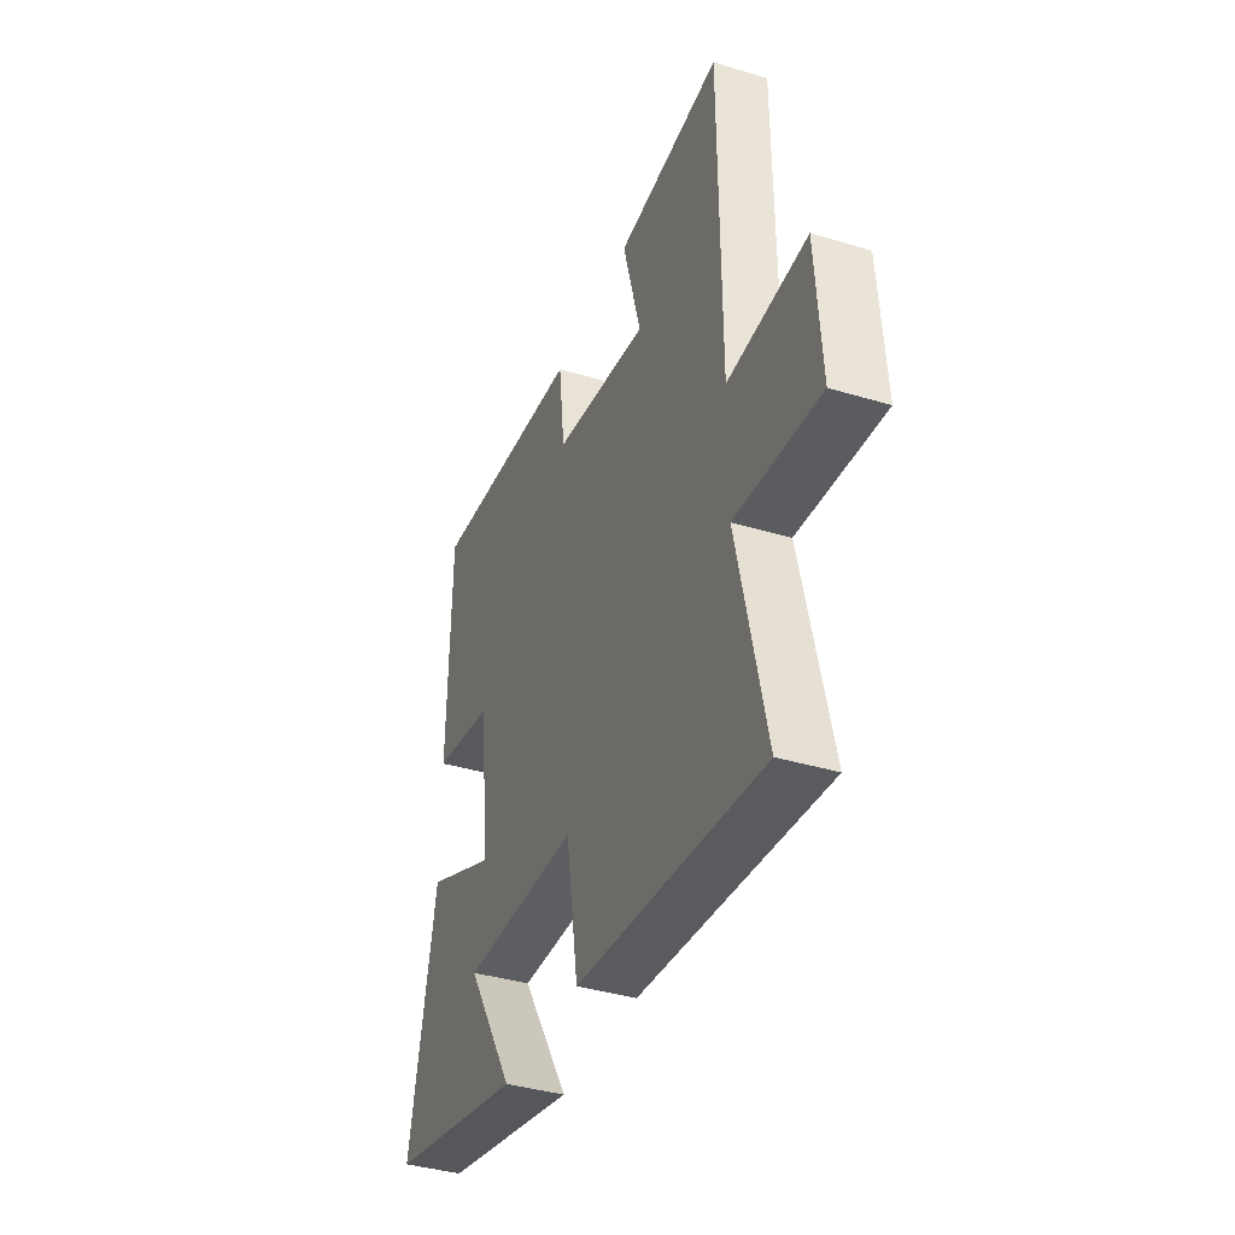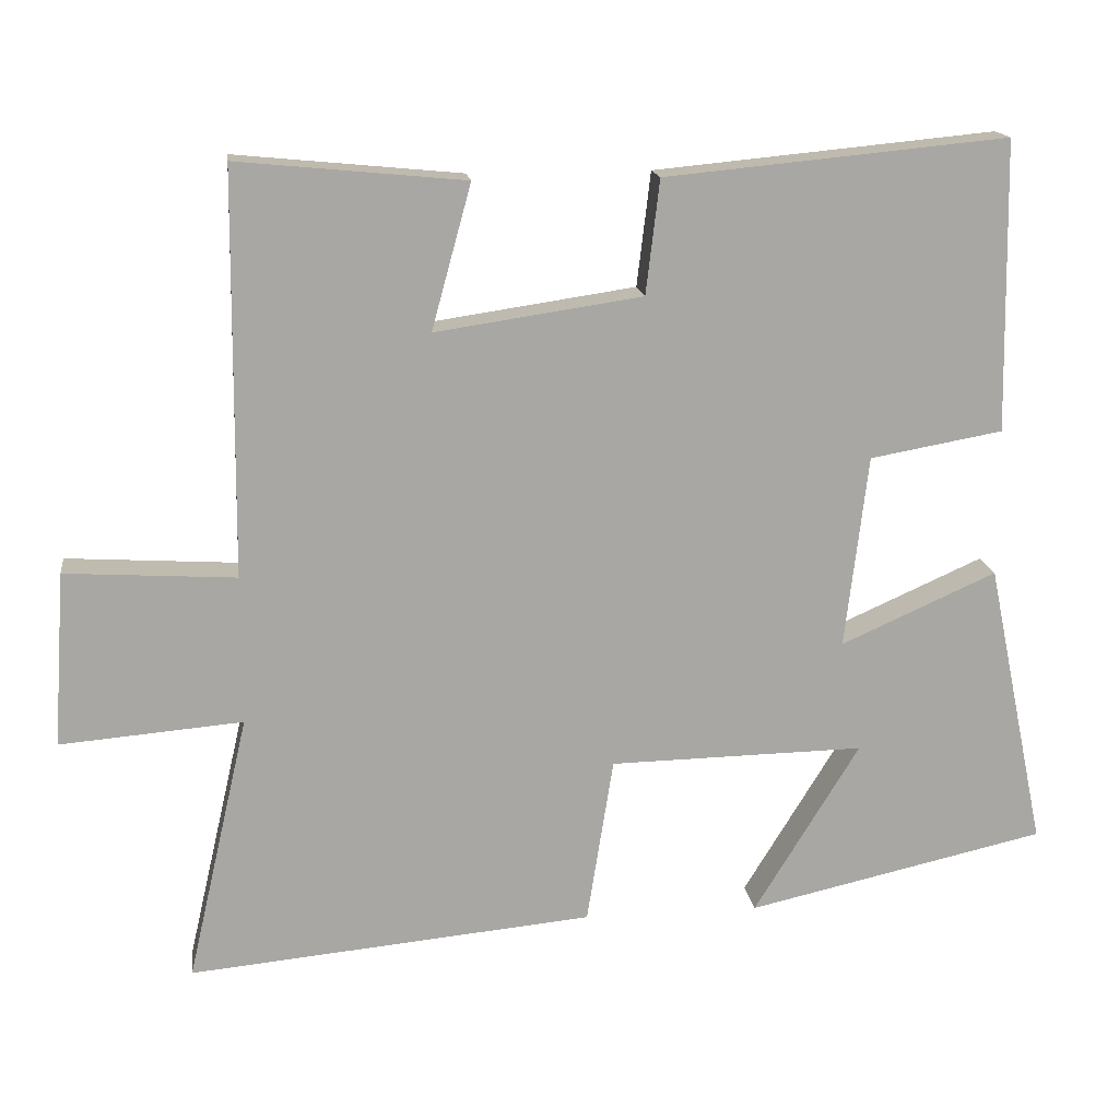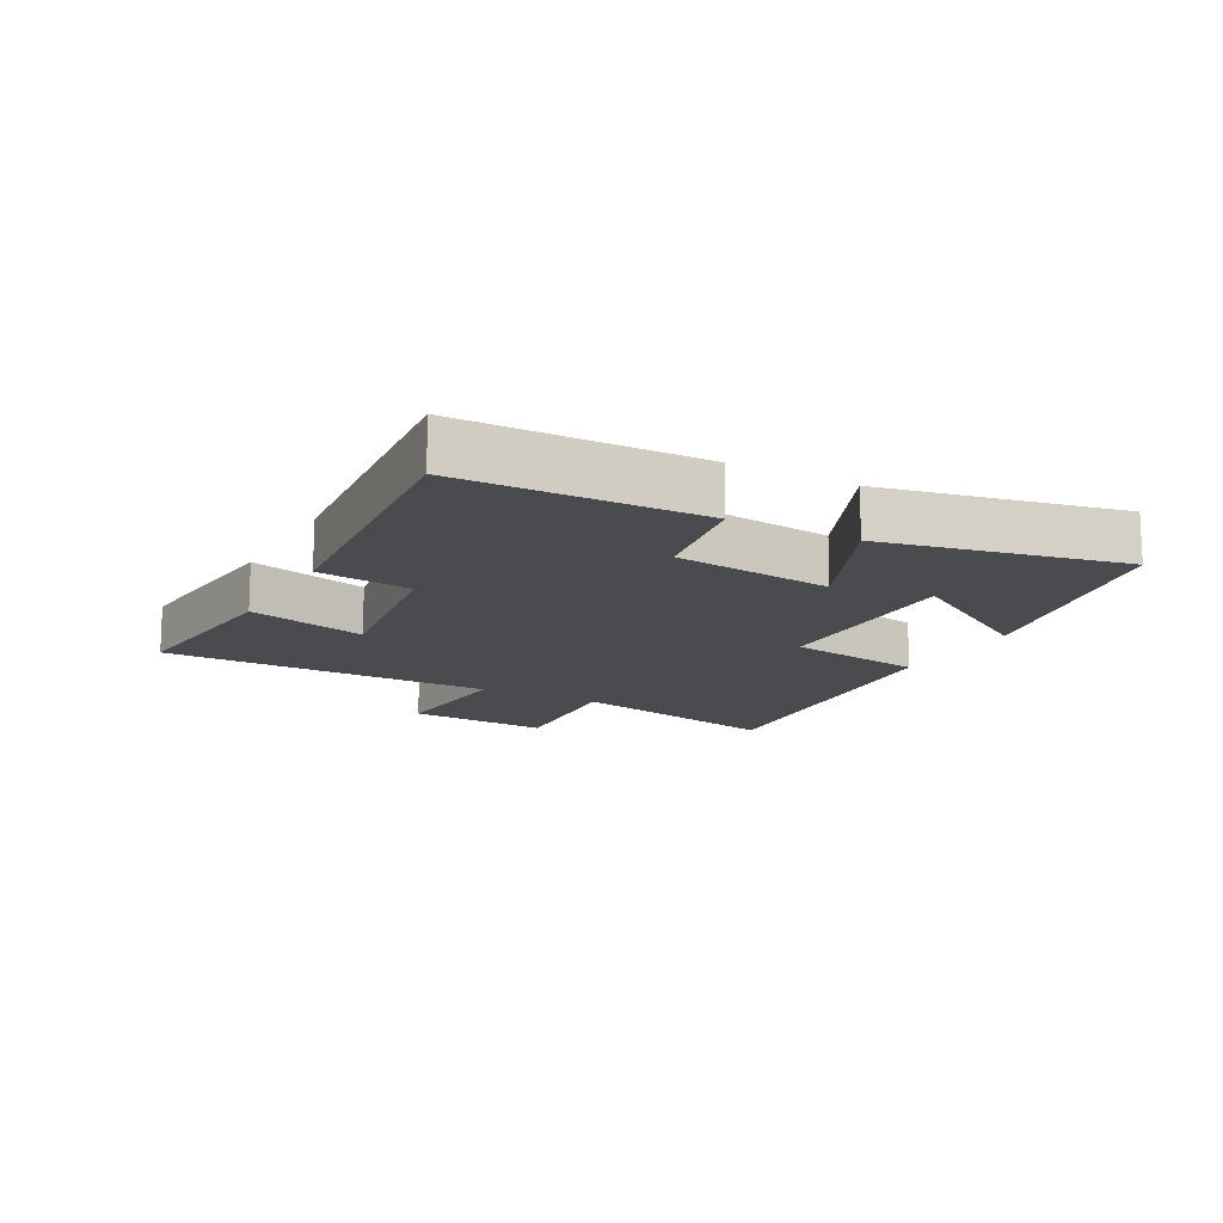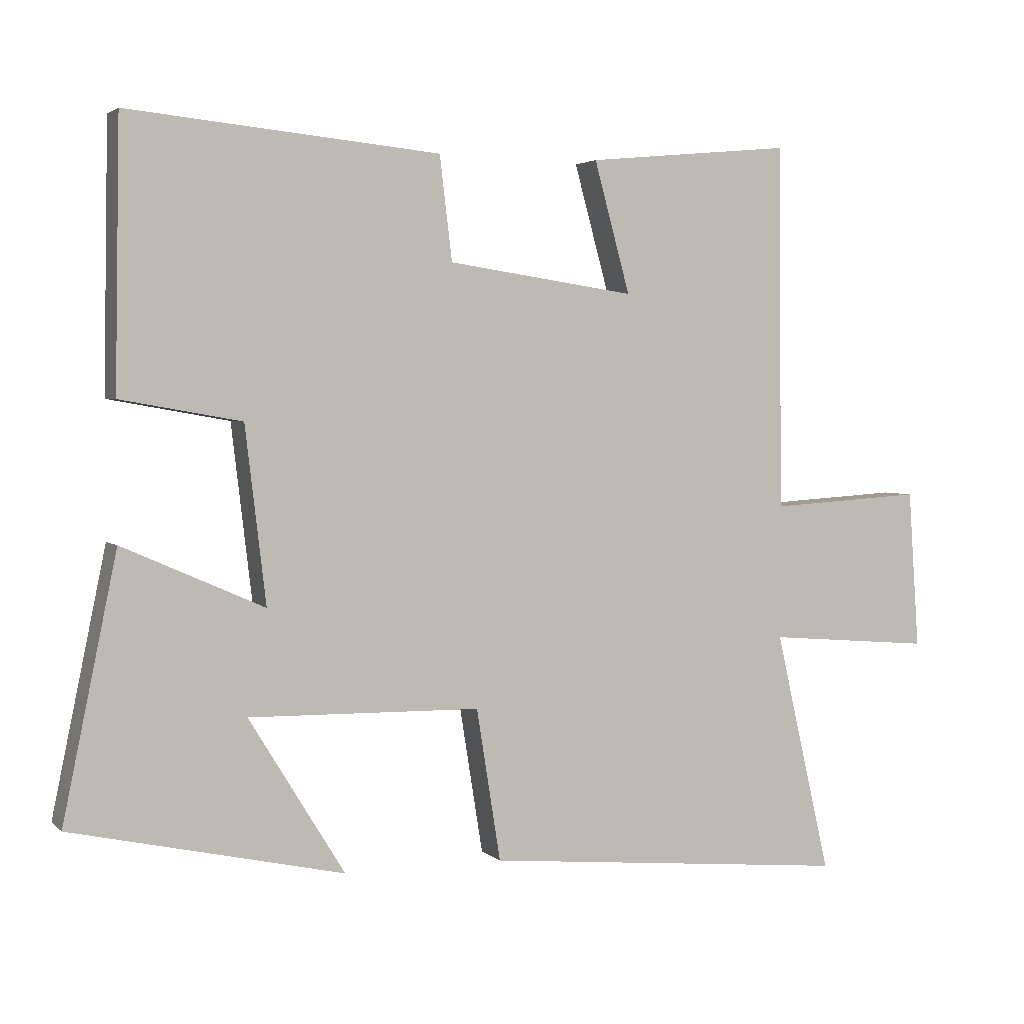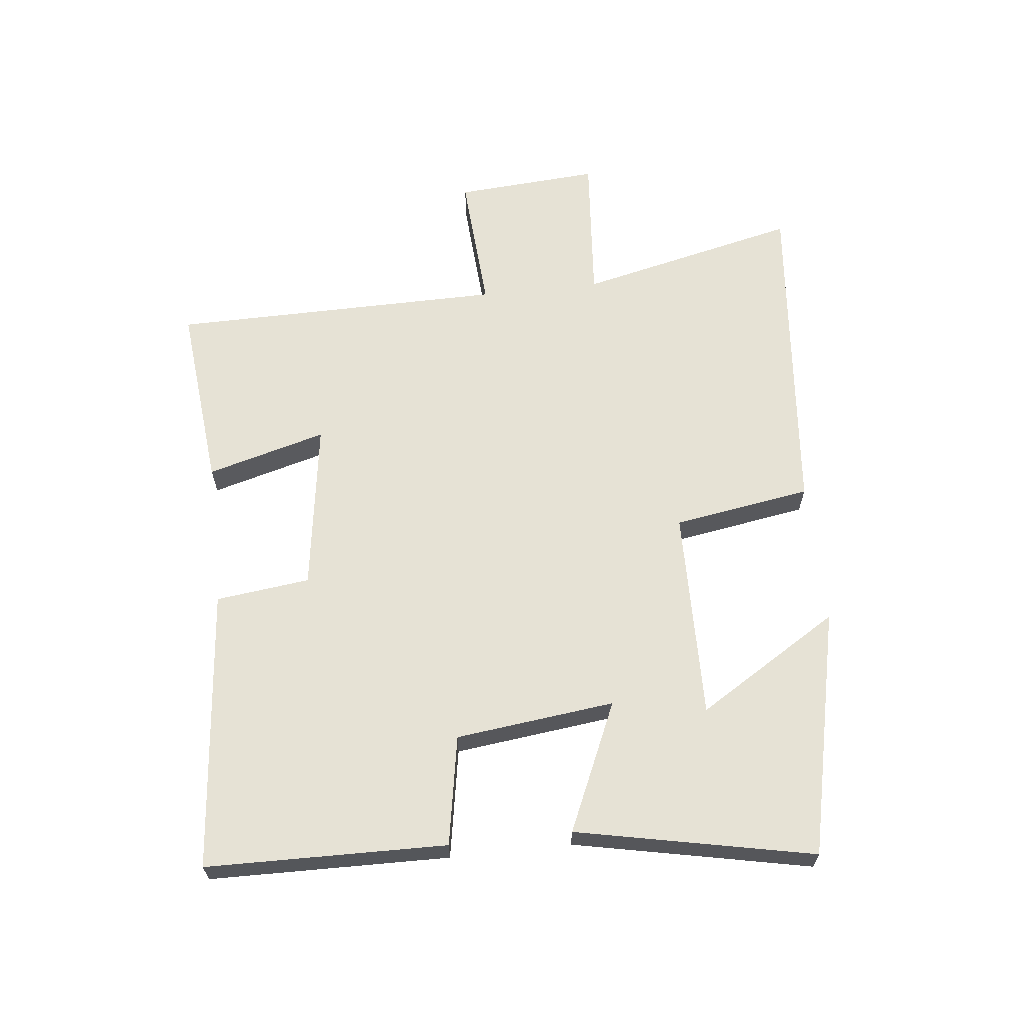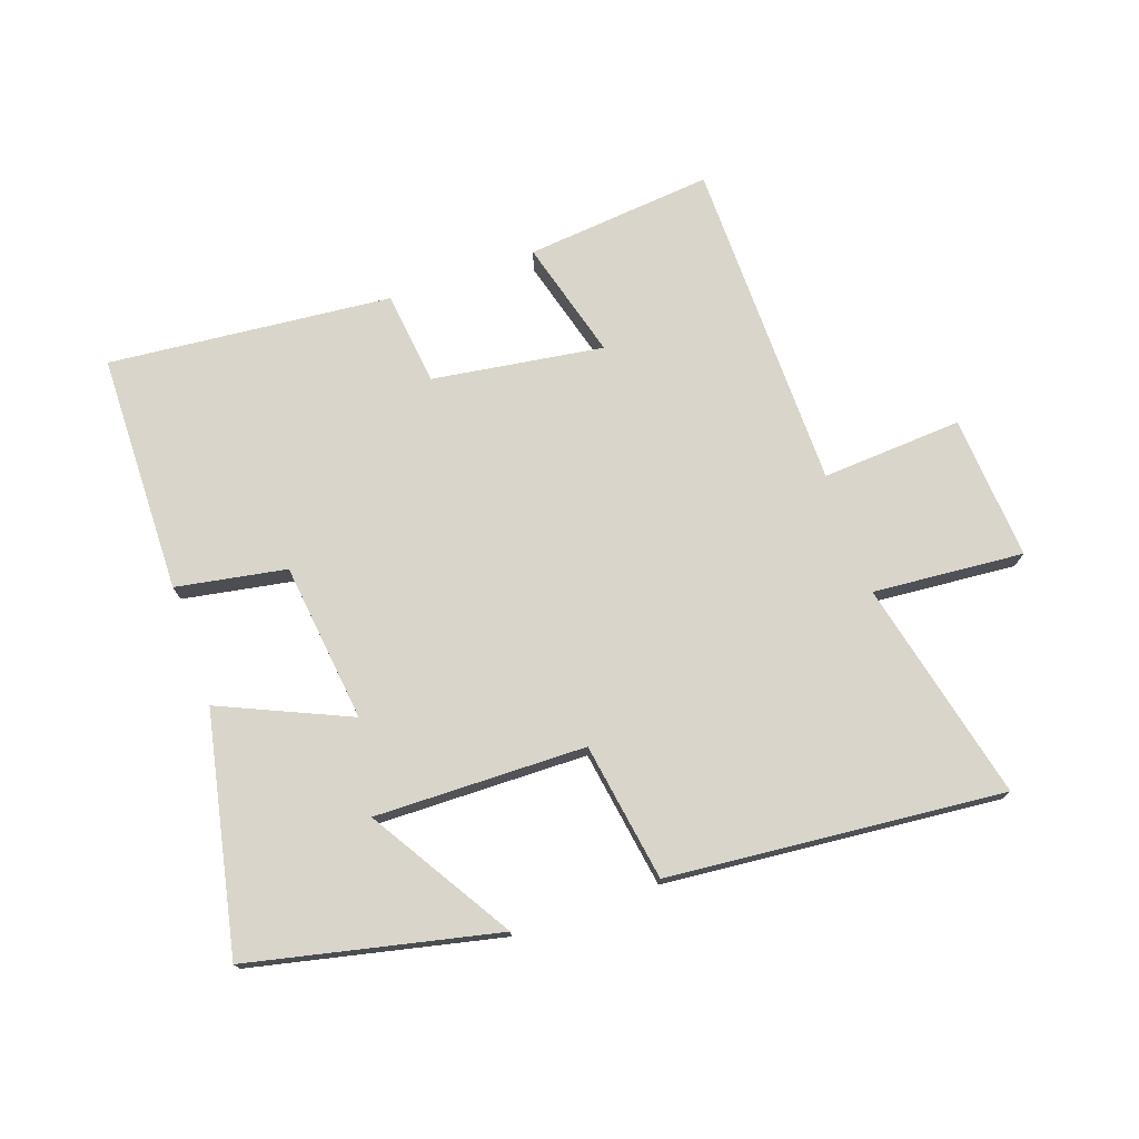
<metadata>
{"format":"obj","ext":"obj","renderer":"f3d","projection":"perspective","resolution":1024,"background":"white","views":[{"elev":-38.4,"azim":-110.9,"up":"+Z"},{"elev":16.0,"azim":-7.5,"up":"+Z"},{"elev":-14.1,"azim":61.4,"up":"+Y"},{"elev":3.1,"azim":157.7,"up":"+Z"},{"elev":64.0,"azim":83.7,"up":"+Y"},{"elev":74.4,"azim":160.7,"up":"+Y"}]}
</metadata>
<code>
v -0.495 0.07 0.529
v -0.196 0.07 0.5
v -0.248 0.07 0.31
v 0.024 0.07 0.35
v 0.042 0.07 0.5
v 0.493 0.07 0.543
v 0.5 0.07 0.16
v 0.325 0.07 0.129
v 0.295 0.07 -0.125
v 0.5 0.07 -0.034
v 0.578 0.07 -0.412
v 0.184 0.07 -0.5
v 0.323 0.07 -0.274
v -0.013 0.07 -0.28
v -0.048 0.07 -0.5
v -0.581 0.07 -0.55
v -0.5 0.07 -0.198
v -0.74 0.07 -0.218
v -0.724 0.07 0.012
v -0.5 0.07 -0.002
v -0.495 0 0.529
v -0.196 0 0.5
v -0.248 0 0.31
v 0.024 0 0.35
v 0.042 0 0.5
v 0.493 0 0.543
v 0.5 0 0.16
v 0.325 0 0.129
v 0.295 0 -0.125
v 0.5 0 -0.034
v 0.578 0 -0.412
v 0.184 0 -0.5
v 0.323 0 -0.274
v -0.013 0 -0.28
v -0.048 0 -0.5
v -0.581 0 -0.55
v -0.5 0 -0.198
v -0.74 0 -0.218
v -0.724 0 0.012
v -0.5 0 -0.002
f 17 18 19 20
f 1 2 3
f 20 1 3
f 17 20 3
f 17 3 4
f 16 17 4
f 15 16 4
f 14 15 4
f 13 14 4 5
f 10 11 12 13
f 9 10 13
f 9 13 5
f 8 9 5
f 5 6 7 8
f 40 39 38 37
f 23 22 21
f 23 21 40
f 23 40 37
f 24 23 37
f 24 37 36
f 24 36 35
f 24 35 34
f 25 24 34 33
f 33 32 31 30
f 33 30 29
f 25 33 29
f 25 29 28
f 28 27 26 25
f 1 21 22 2
f 2 22 23 3
f 3 23 24 4
f 4 24 25 5
f 5 25 26 6
f 6 26 27 7
f 7 27 28 8
f 8 28 29 9
f 9 29 30 10
f 10 30 31 11
f 11 31 32 12
f 12 32 33 13
f 13 33 34 14
f 14 34 35 15
f 15 35 36 16
f 16 36 37 17
f 17 37 38 18
f 18 38 39 19
f 19 39 40 20
f 20 40 21 1

</code>
